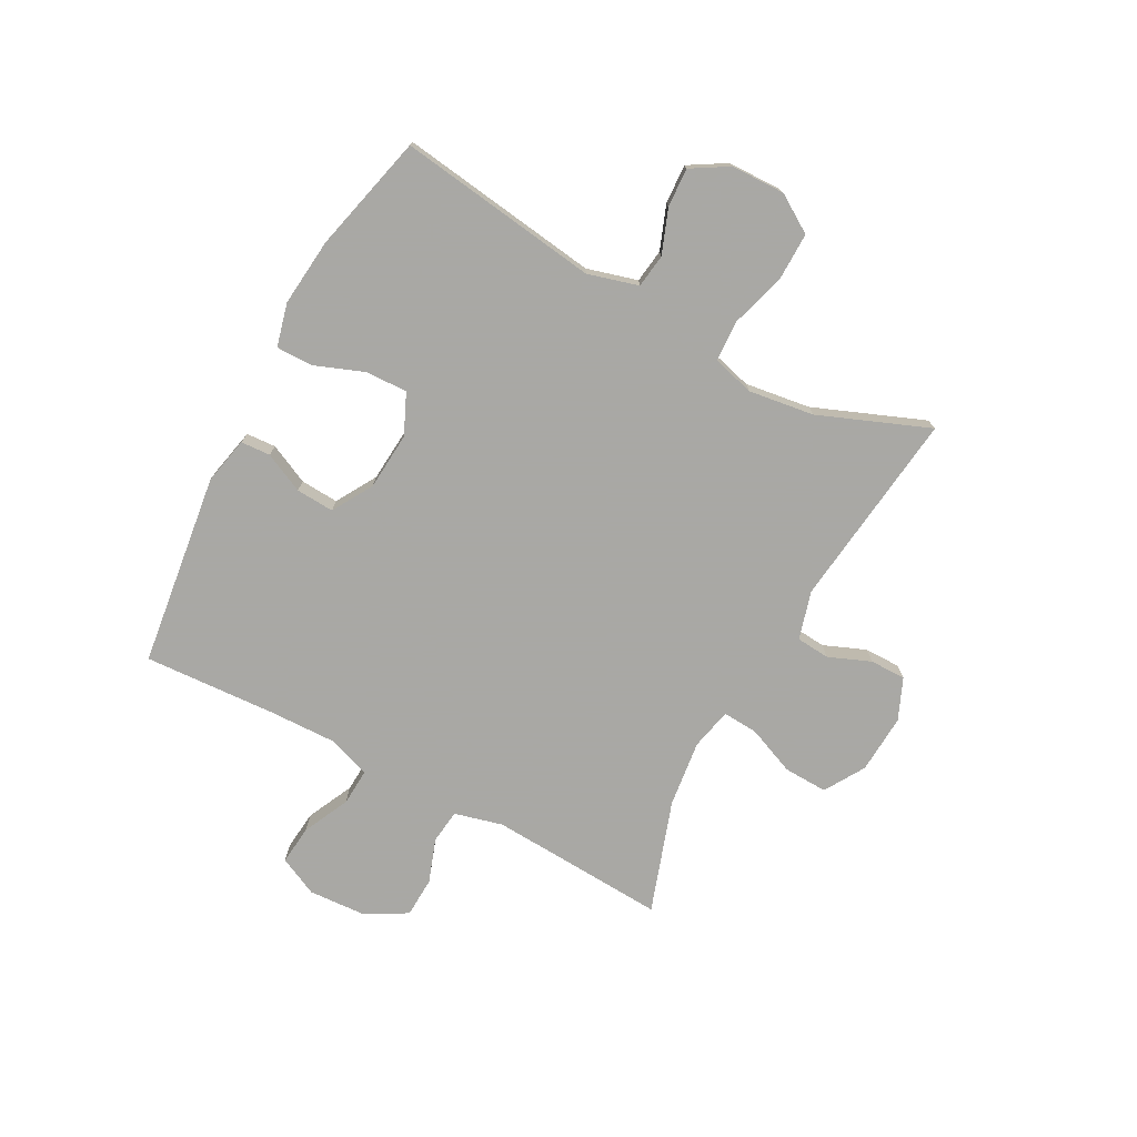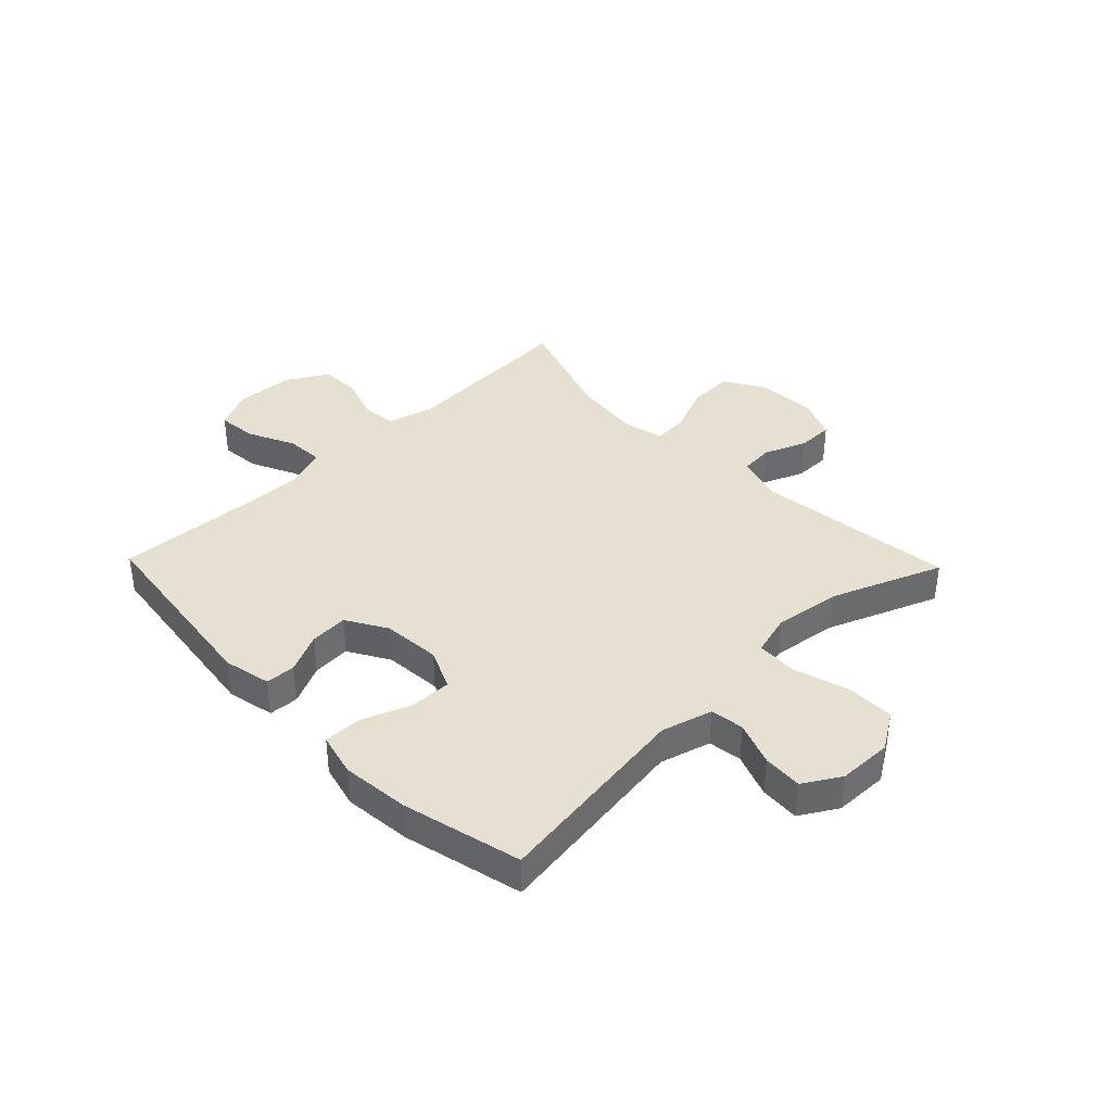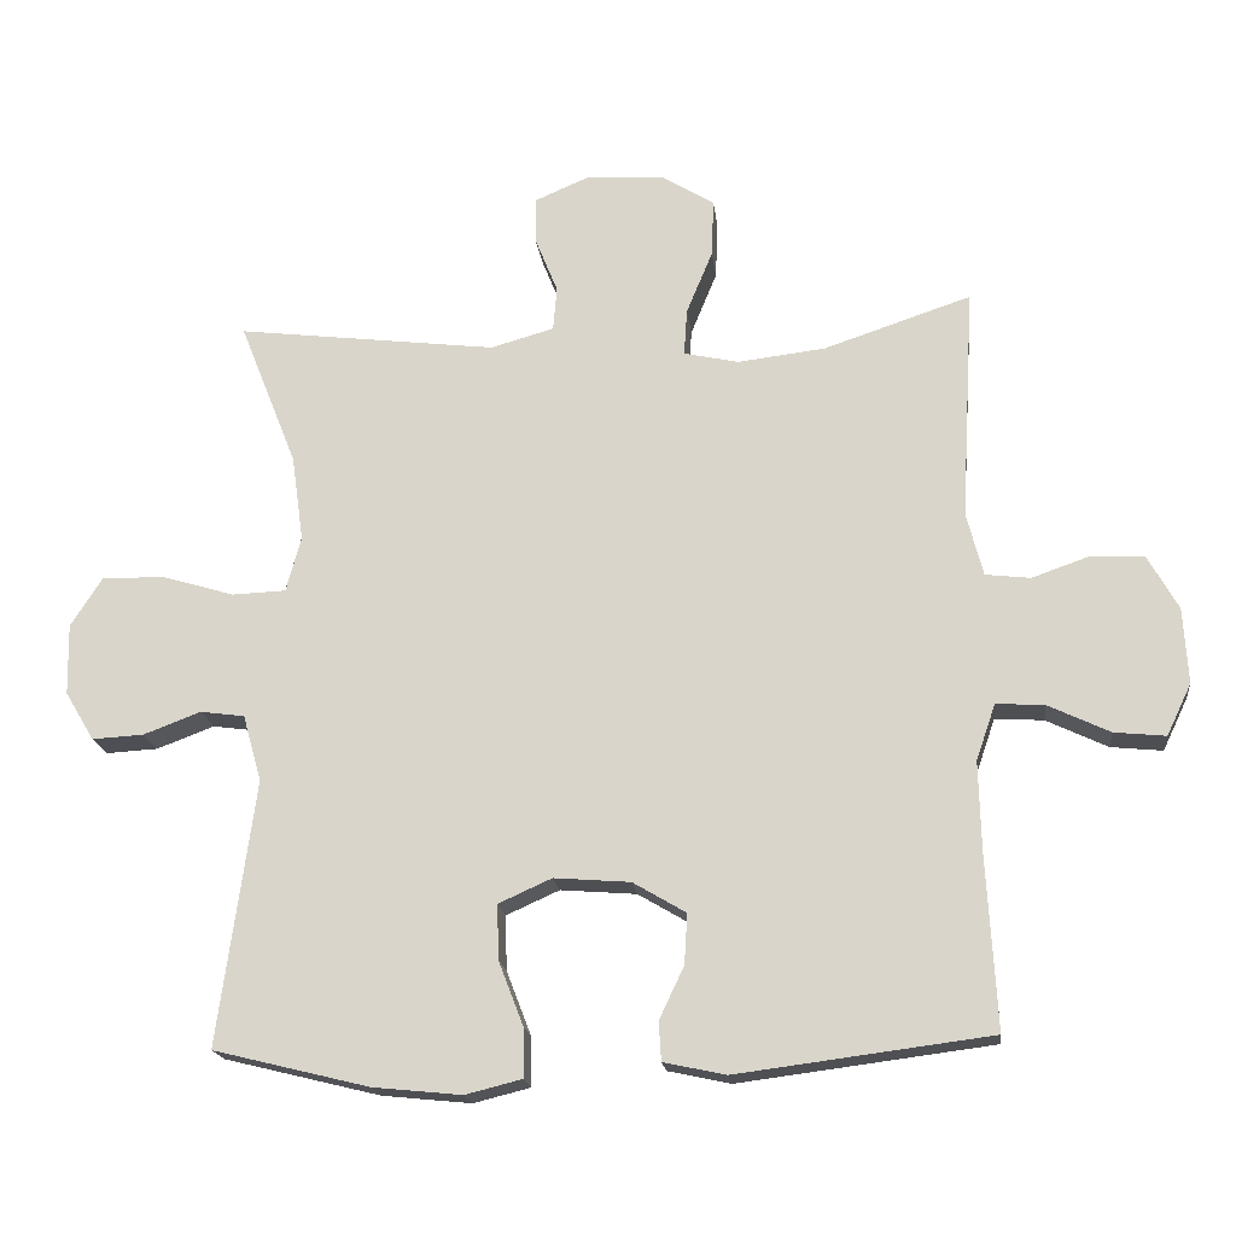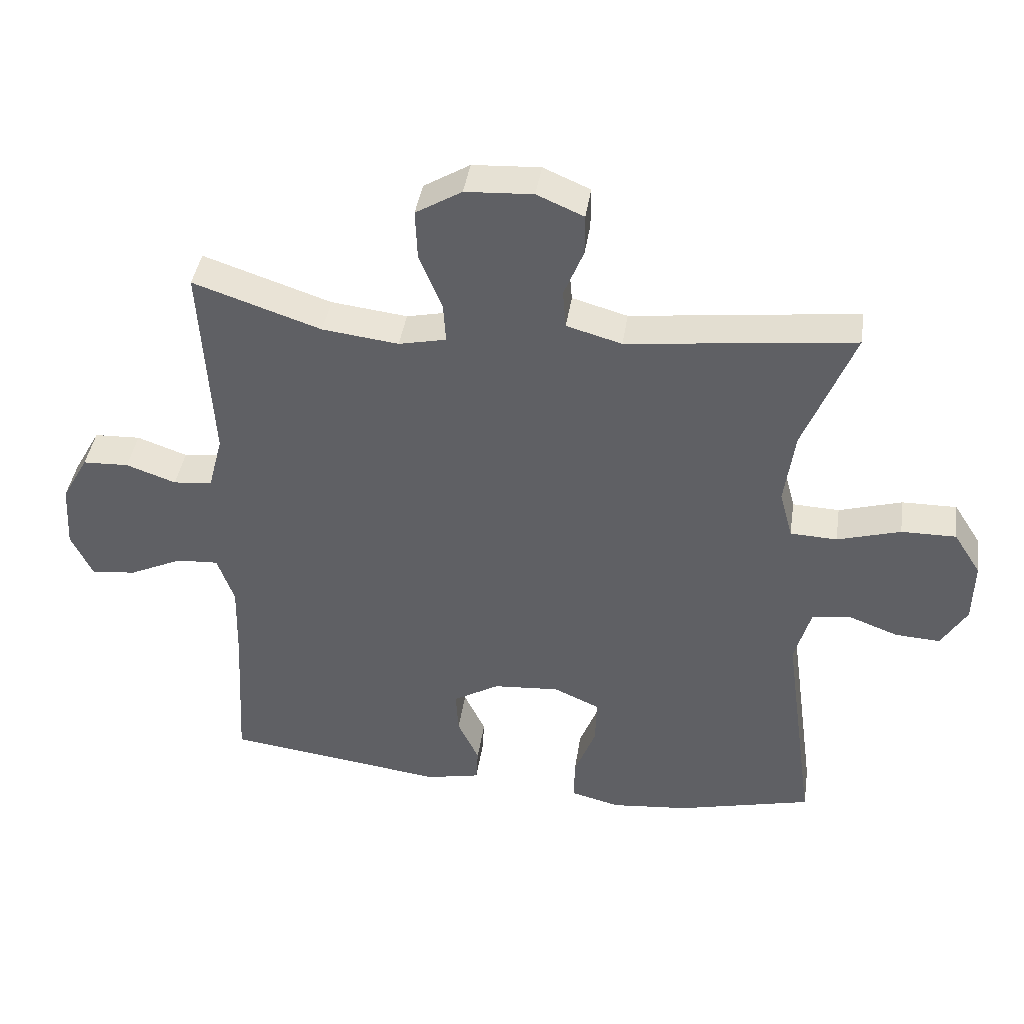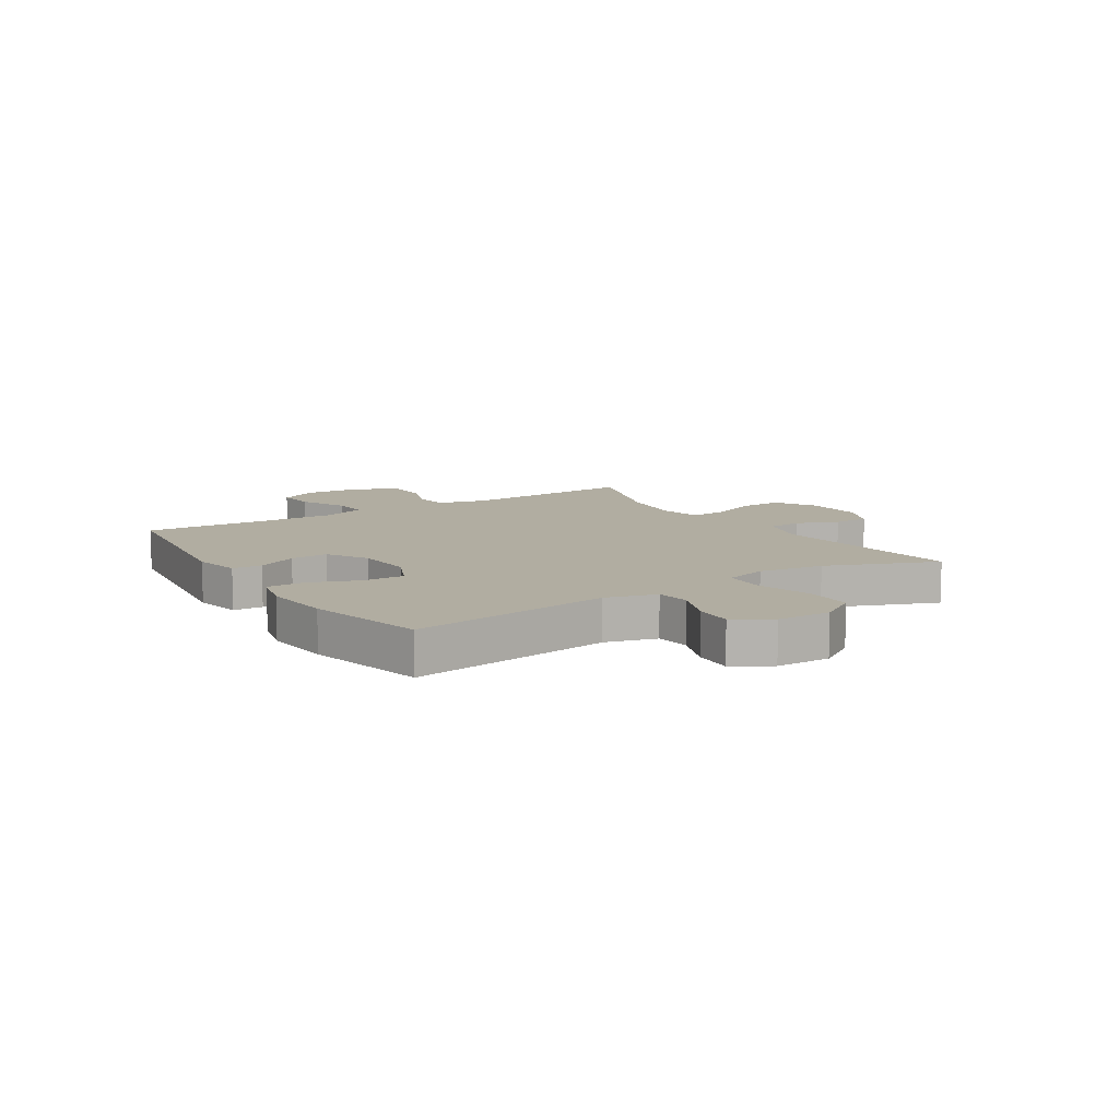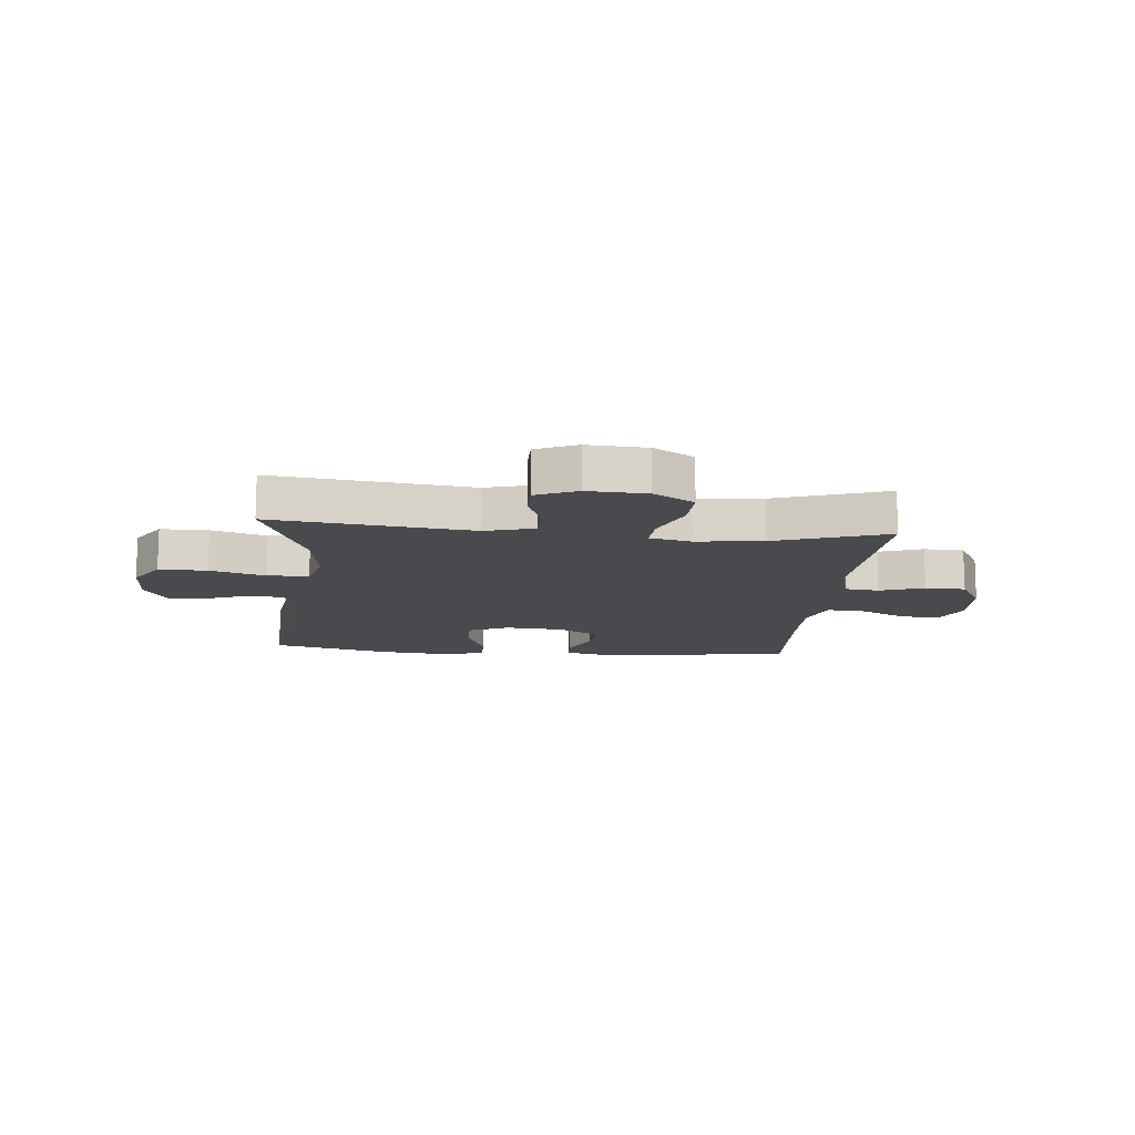
<metadata>
{"format":"obj","ext":"obj","renderer":"f3d","projection":"perspective","resolution":1024,"background":"white","views":[{"elev":-75.0,"azim":-118.2,"up":"+Y"},{"elev":38.4,"azim":-134.0,"up":"+Y"},{"elev":-18.3,"azim":6.5,"up":"+Z"},{"elev":41.5,"azim":-171.5,"up":"+Z"},{"elev":10.4,"azim":-122.3,"up":"+Y"},{"elev":-13.2,"azim":-5.3,"up":"+Y"}]}
</metadata>
<code>
v -0.5 0.07 0.5
v -0.152 0.07 0.458
v -0.067 0.07 0.482
v -0.062 0.07 0.541
v -0.092 0.07 0.615
v -0.092 0.07 0.678
v -0.02 0.07 0.709
v 0.084 0.07 0.703
v 0.155 0.07 0.66
v 0.152 0.07 0.583
v 0.117 0.07 0.498
v 0.113 0.07 0.436
v 0.186 0.07 0.42
v 0.303 0.07 0.434
v 0.5 0.07 0.5
v 0.482 0.07 0.188
v 0.504 0.07 0.103
v 0.564 0.07 0.096
v 0.641 0.07 0.123
v 0.712 0.07 0.12
v 0.753 0.07 0.047
v 0.759 0.07 -0.054
v 0.726 0.07 -0.123
v 0.657 0.07 -0.116
v 0.575 0.07 -0.077
v 0.51 0.07 -0.073
v 0.484 0.07 -0.148
v 0.487 0.07 -0.268
v 0.5 0.07 -0.5
v 0.16 0.07 -0.544
v 0.077 0.07 -0.526
v 0.074 0.07 -0.474
v 0.107 0.07 -0.404
v 0.111 0.07 -0.337
v 0.04 0.07 -0.295
v -0.062 0.07 -0.287
v -0.133 0.07 -0.319
v -0.131 0.07 -0.392
v -0.098 0.07 -0.478
v -0.097 0.07 -0.544
v -0.173 0.07 -0.563
v -0.292 0.07 -0.551
v -0.5 0.07 -0.5
v -0.451 0.07 -0.146
v -0.476 0.07 -0.057
v -0.535 0.07 -0.049
v -0.612 0.07 -0.078
v -0.681 0.07 -0.082
v -0.72 0.07 -0.017
v -0.722 0.07 0.078
v -0.68 0.07 0.144
v -0.596 0.07 0.143
v -0.499 0.07 0.114
v -0.427 0.07 0.117
v -0.407 0.07 0.191
v -0.423 0.07 0.306
v -0.5 0 0.5
v -0.152 0 0.458
v -0.067 0 0.482
v -0.062 0 0.541
v -0.092 0 0.615
v -0.092 0 0.678
v -0.02 0 0.709
v 0.084 0 0.703
v 0.155 0 0.66
v 0.152 0 0.583
v 0.117 0 0.498
v 0.113 0 0.436
v 0.186 0 0.42
v 0.303 0 0.434
v 0.5 0 0.5
v 0.482 0 0.188
v 0.504 0 0.103
v 0.564 0 0.096
v 0.641 0 0.123
v 0.712 0 0.12
v 0.753 0 0.047
v 0.759 0 -0.054
v 0.726 0 -0.123
v 0.657 0 -0.116
v 0.575 0 -0.077
v 0.51 0 -0.073
v 0.484 0 -0.148
v 0.487 0 -0.268
v 0.5 0 -0.5
v 0.16 0 -0.544
v 0.077 0 -0.526
v 0.074 0 -0.474
v 0.107 0 -0.404
v 0.111 0 -0.337
v 0.04 0 -0.295
v -0.062 0 -0.287
v -0.133 0 -0.319
v -0.131 0 -0.392
v -0.098 0 -0.478
v -0.097 0 -0.544
v -0.173 0 -0.563
v -0.292 0 -0.551
v -0.5 0 -0.5
v -0.451 0 -0.146
v -0.476 0 -0.057
v -0.535 0 -0.049
v -0.612 0 -0.078
v -0.681 0 -0.082
v -0.72 0 -0.017
v -0.722 0 0.078
v -0.68 0 0.144
v -0.596 0 0.143
v -0.499 0 0.114
v -0.427 0 0.117
v -0.407 0 0.191
v -0.423 0 0.306
f 50 51 52 53
f 50 53 54
f 49 50 54
f 46 47 48 49
f 45 46 49 54
f 44 45 54
f 41 42 43 44
f 41 44 54 55
f 38 39 40 41
f 37 38 41 55
f 30 31 32 33
f 28 29 30 33
f 27 28 33 34
f 26 27 34 35
f 22 23 24 25
f 22 25 26
f 21 22 26
f 18 19 20 21
f 17 18 21 26
f 16 17 26 35
f 14 15 16 35
f 8 9 10 11
f 8 11 12
f 7 8 12
f 4 5 6 7
f 3 4 7 12
f 2 3 12
f 56 1 2
f 56 2 12 13
f 36 37 55 56
f 35 36 56
f 13 14 35 56
f 109 108 107 106
f 110 109 106
f 110 106 105
f 105 104 103 102
f 110 105 102 101
f 110 101 100
f 100 99 98 97
f 111 110 100 97
f 97 96 95 94
f 111 97 94 93
f 89 88 87 86
f 89 86 85 84
f 90 89 84 83
f 91 90 83 82
f 81 80 79 78
f 82 81 78
f 82 78 77
f 77 76 75 74
f 82 77 74 73
f 91 82 73 72
f 91 72 71 70
f 67 66 65 64
f 68 67 64
f 68 64 63
f 63 62 61 60
f 68 63 60 59
f 68 59 58
f 58 57 112
f 69 68 58 112
f 112 111 93 92
f 112 92 91
f 112 91 70 69
f 1 57 58 2
f 2 58 59 3
f 3 59 60 4
f 4 60 61 5
f 5 61 62 6
f 6 62 63 7
f 7 63 64 8
f 8 64 65 9
f 9 65 66 10
f 10 66 67 11
f 11 67 68 12
f 12 68 69 13
f 13 69 70 14
f 14 70 71 15
f 15 71 72 16
f 16 72 73 17
f 17 73 74 18
f 18 74 75 19
f 19 75 76 20
f 20 76 77 21
f 21 77 78 22
f 22 78 79 23
f 23 79 80 24
f 24 80 81 25
f 25 81 82 26
f 26 82 83 27
f 27 83 84 28
f 28 84 85 29
f 29 85 86 30
f 30 86 87 31
f 31 87 88 32
f 32 88 89 33
f 33 89 90 34
f 34 90 91 35
f 35 91 92 36
f 36 92 93 37
f 37 93 94 38
f 38 94 95 39
f 39 95 96 40
f 40 96 97 41
f 41 97 98 42
f 42 98 99 43
f 43 99 100 44
f 44 100 101 45
f 45 101 102 46
f 46 102 103 47
f 47 103 104 48
f 48 104 105 49
f 49 105 106 50
f 50 106 107 51
f 51 107 108 52
f 52 108 109 53
f 53 109 110 54
f 54 110 111 55
f 55 111 112 56
f 56 112 57 1

</code>
